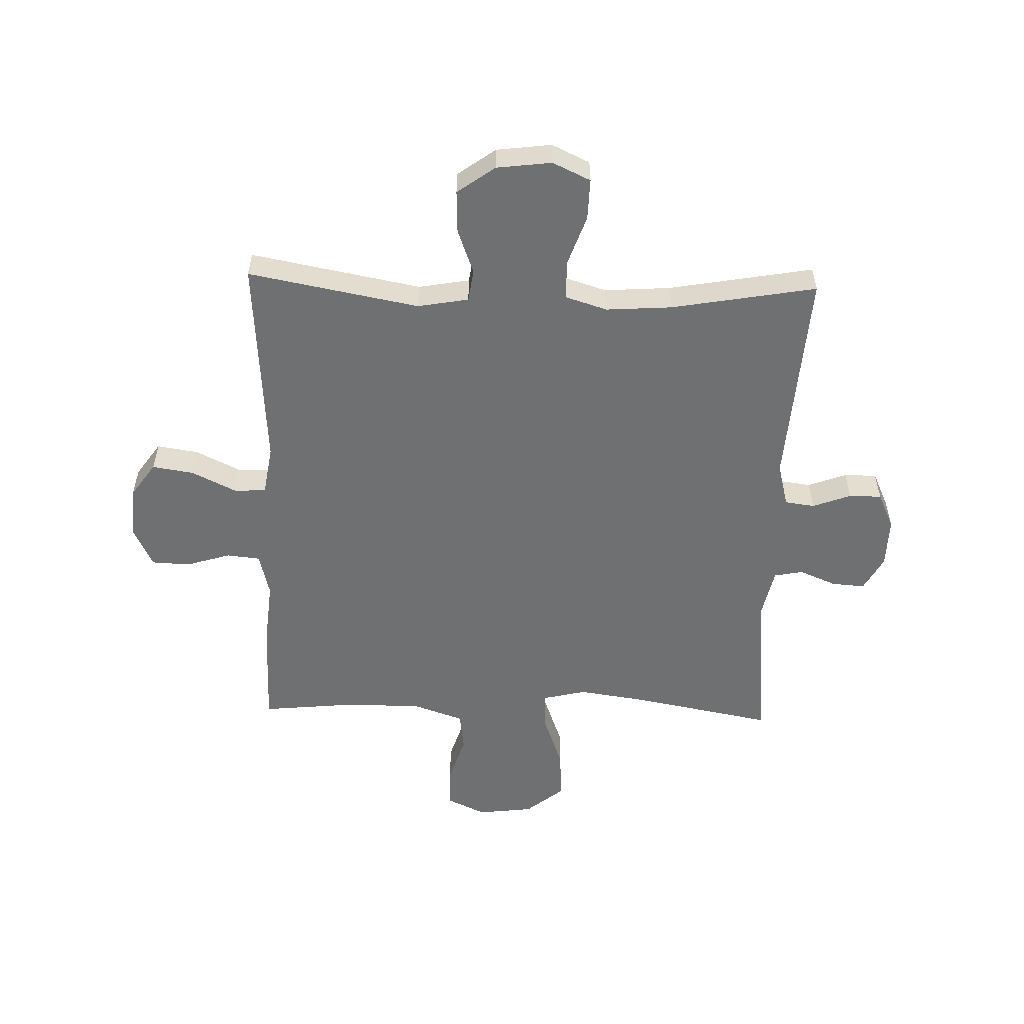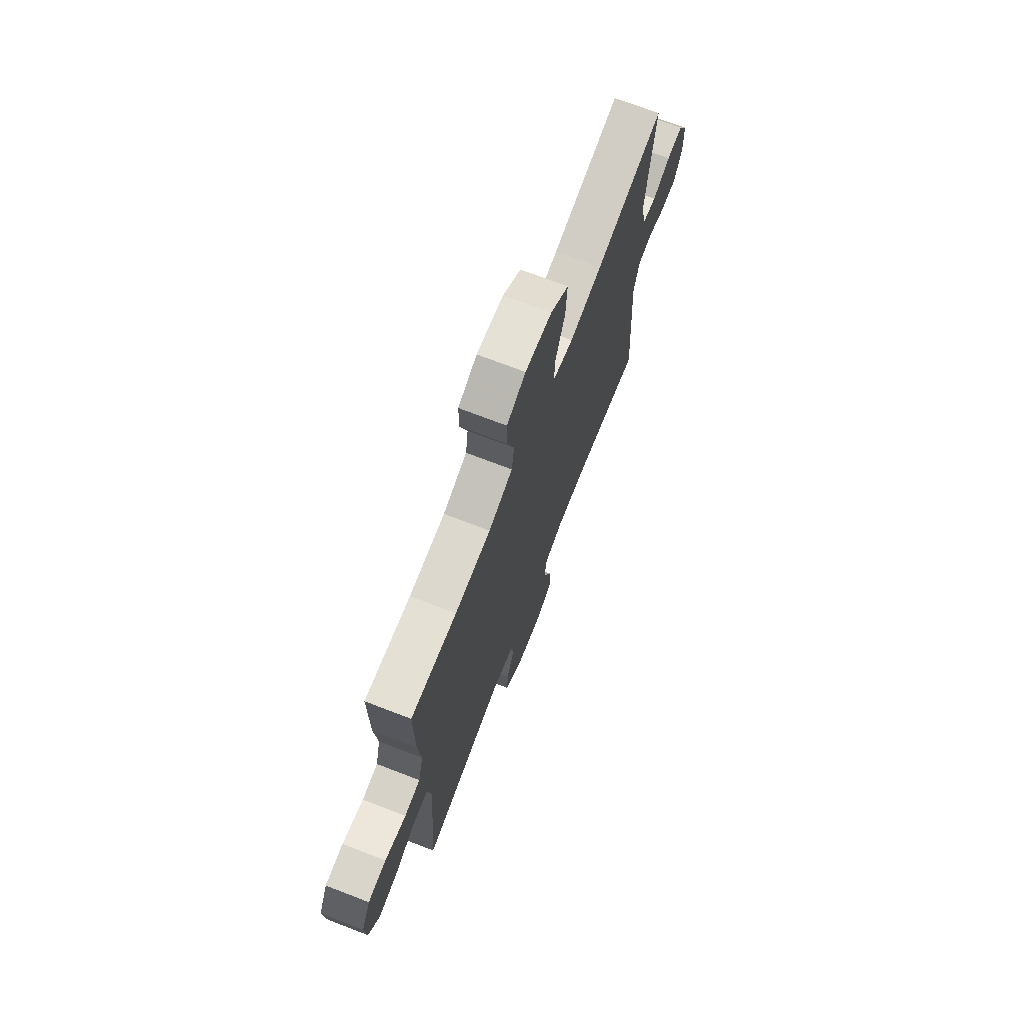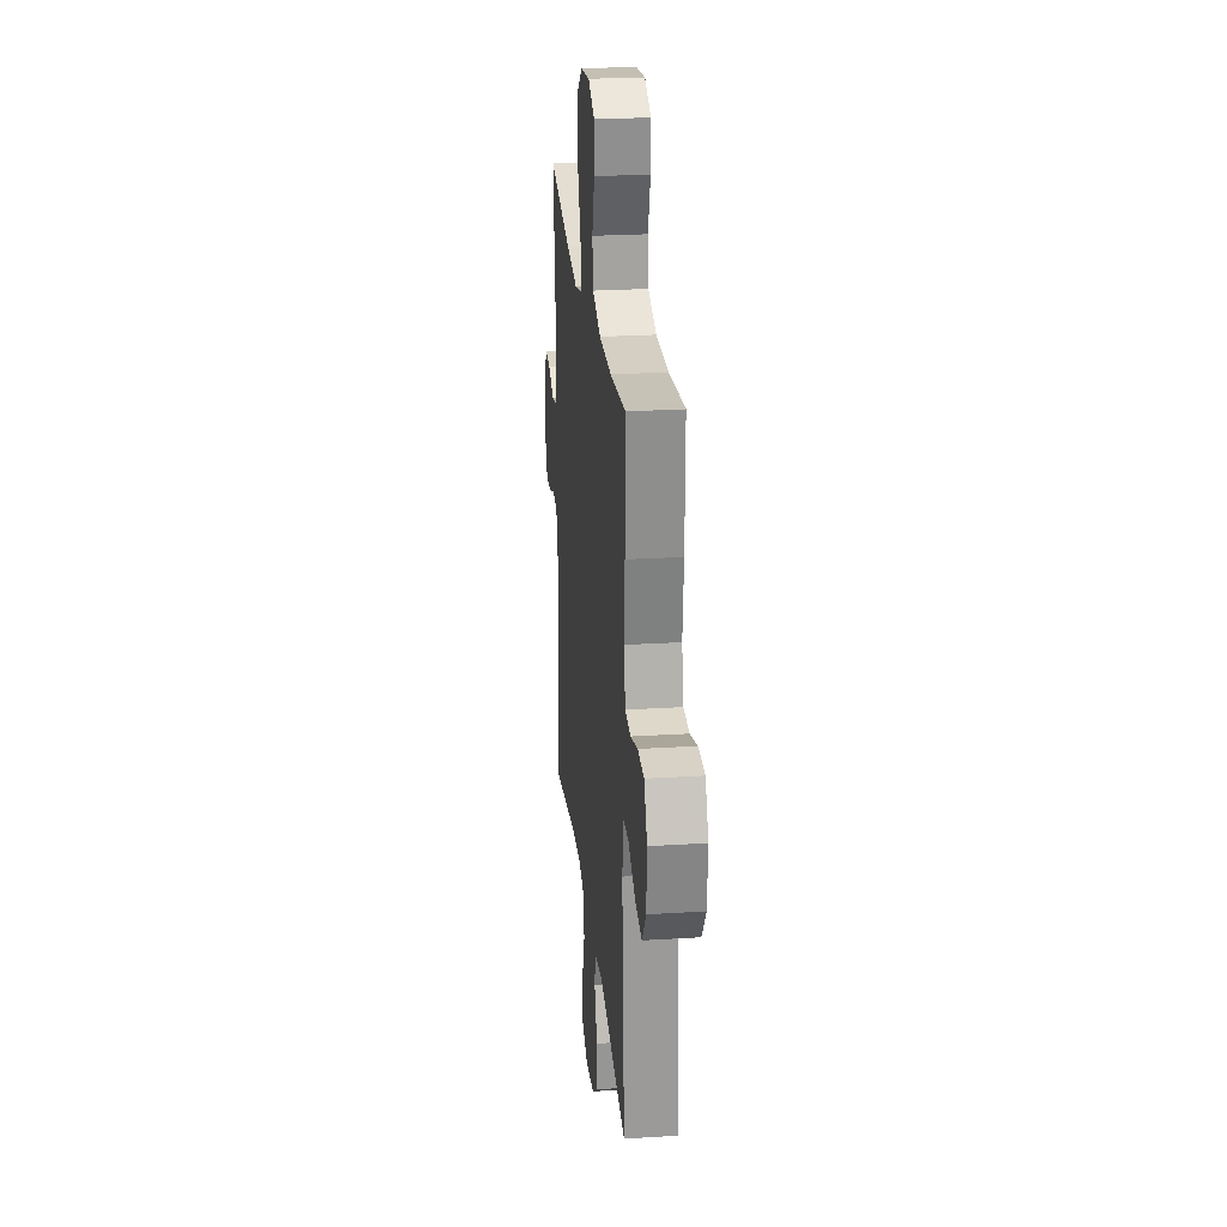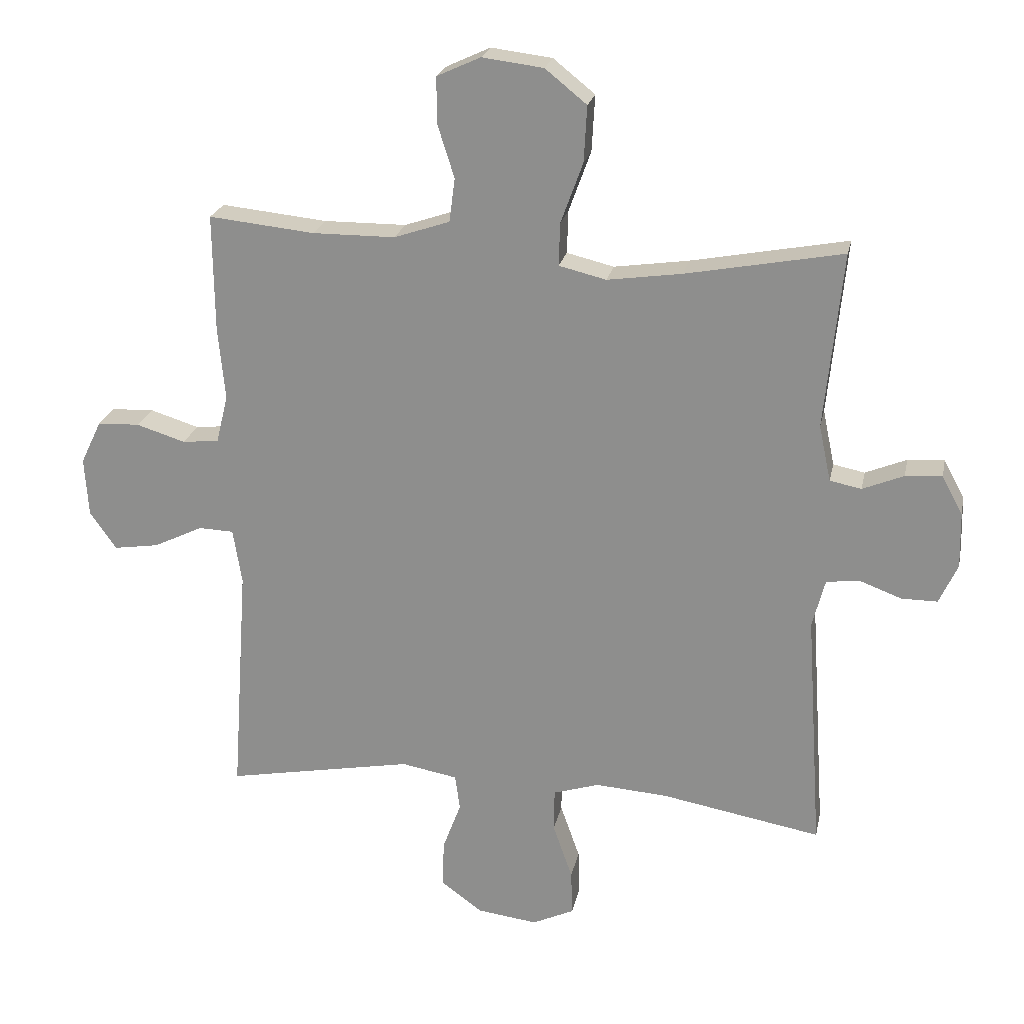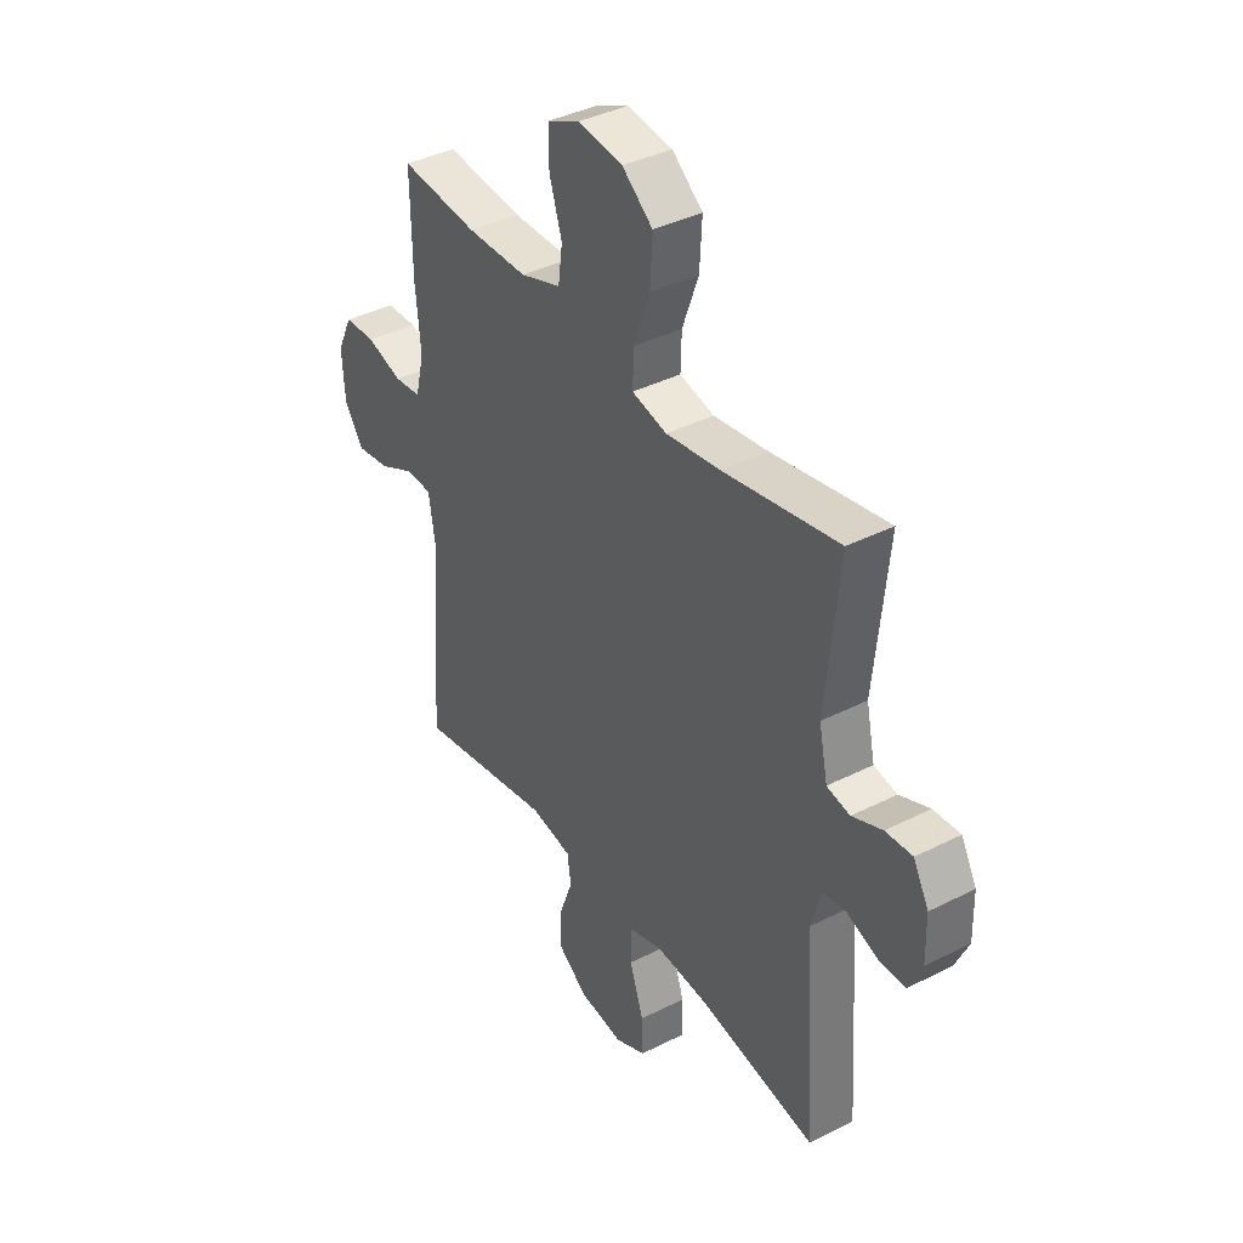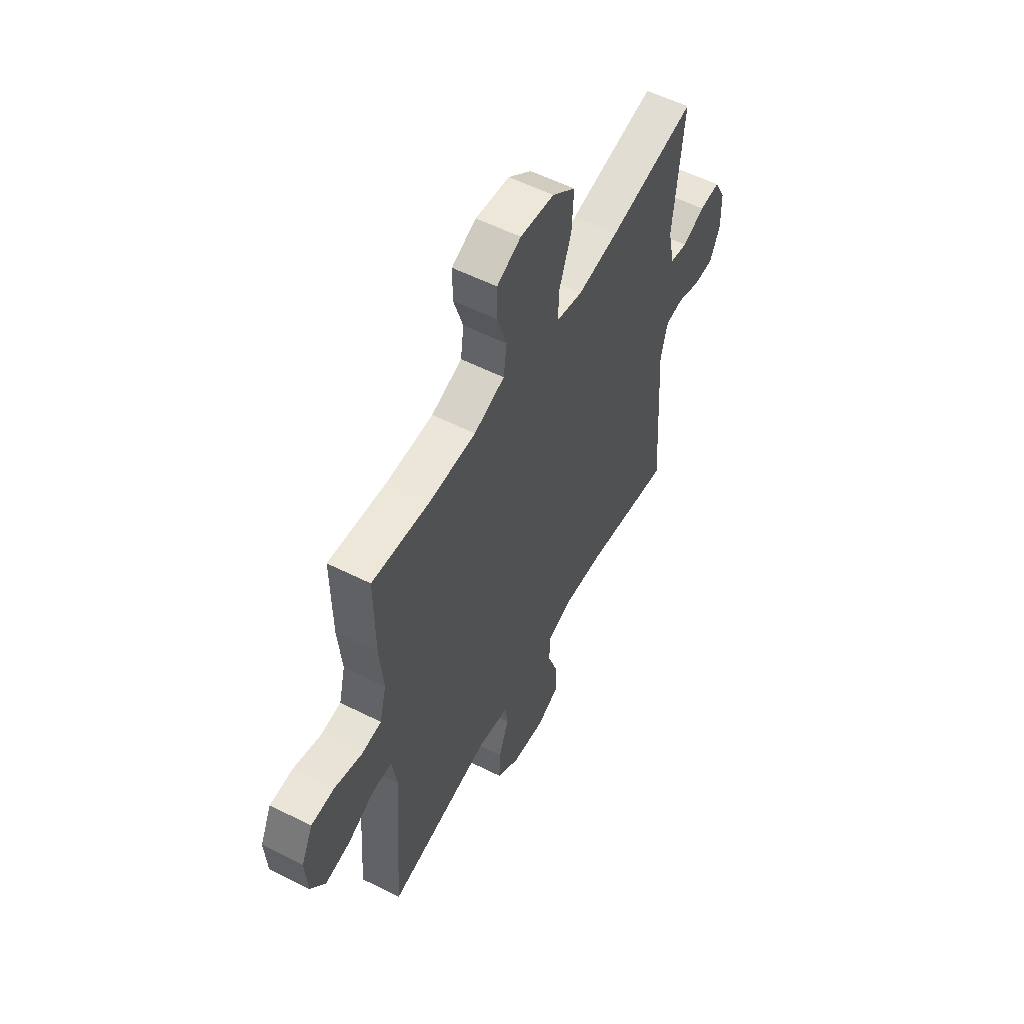
<metadata>
{"format":"obj","ext":"obj","renderer":"f3d","projection":"perspective","resolution":1024,"background":"white","views":[{"elev":-54.8,"azim":178.3,"up":"+Y"},{"elev":71.8,"azim":111.1,"up":"+Z"},{"elev":25.0,"azim":84.2,"up":"+Z"},{"elev":22.7,"azim":-168.4,"up":"+Z"},{"elev":38.9,"azim":-122.5,"up":"+Z"},{"elev":56.1,"azim":117.9,"up":"+Z"}]}
</metadata>
<code>
v -0.5 0.07 0.5
v -0.252 0.07 0.453
v -0.134 0.07 0.436
v -0.059 0.07 0.454
v -0.061 0.07 0.522
v -0.096 0.07 0.618
v -0.101 0.07 0.707
v -0.035 0.07 0.76
v 0.062 0.07 0.772
v 0.131 0.07 0.74
v 0.131 0.07 0.668
v 0.104 0.07 0.583
v 0.113 0.07 0.514
v 0.201 0.07 0.484
v 0.332 0.07 0.483
v 0.5 0.07 0.5
v 0.498 0.07 0.314
v 0.487 0.07 0.198
v 0.506 0.07 0.121
v 0.564 0.07 0.115
v 0.642 0.07 0.139
v 0.709 0.07 0.136
v 0.742 0.07 0.067
v 0.736 0.07 -0.026
v 0.694 0.07 -0.086
v 0.622 0.07 -0.075
v 0.544 0.07 -0.037
v 0.488 0.07 -0.039
v 0.474 0.07 -0.127
v 0.5 0.07 -0.5
v 0.202 0.07 -0.444
v 0.113 0.07 -0.46
v 0.105 0.07 -0.516
v 0.134 0.07 -0.594
v 0.137 0.07 -0.669
v 0.071 0.07 -0.717
v -0.025 0.07 -0.729
v -0.091 0.07 -0.698
v -0.089 0.07 -0.626
v -0.058 0.07 -0.538
v -0.059 0.07 -0.47
v -0.132 0.07 -0.447
v -0.247 0.07 -0.455
v -0.5 0.07 -0.5
v -0.474 0.07 -0.118
v -0.494 0.07 -0.041
v -0.546 0.07 -0.034
v -0.613 0.07 -0.059
v -0.67 0.07 -0.059
v -0.699 0.07 0.004
v -0.697 0.07 0.092
v -0.664 0.07 0.153
v -0.606 0.07 0.149
v -0.541 0.07 0.122
v -0.491 0.07 0.132
v -0.472 0.07 0.221
v -0.5 0 0.5
v -0.252 0 0.453
v -0.134 0 0.436
v -0.059 0 0.454
v -0.061 0 0.522
v -0.096 0 0.618
v -0.101 0 0.707
v -0.035 0 0.76
v 0.062 0 0.772
v 0.131 0 0.74
v 0.131 0 0.668
v 0.104 0 0.583
v 0.113 0 0.514
v 0.201 0 0.484
v 0.332 0 0.483
v 0.5 0 0.5
v 0.498 0 0.314
v 0.487 0 0.198
v 0.506 0 0.121
v 0.564 0 0.115
v 0.642 0 0.139
v 0.709 0 0.136
v 0.742 0 0.067
v 0.736 0 -0.026
v 0.694 0 -0.086
v 0.622 0 -0.075
v 0.544 0 -0.037
v 0.488 0 -0.039
v 0.474 0 -0.127
v 0.5 0 -0.5
v 0.202 0 -0.444
v 0.113 0 -0.46
v 0.105 0 -0.516
v 0.134 0 -0.594
v 0.137 0 -0.669
v 0.071 0 -0.717
v -0.025 0 -0.729
v -0.091 0 -0.698
v -0.089 0 -0.626
v -0.058 0 -0.538
v -0.059 0 -0.47
v -0.132 0 -0.447
v -0.247 0 -0.455
v -0.5 0 -0.5
v -0.474 0 -0.118
v -0.494 0 -0.041
v -0.546 0 -0.034
v -0.613 0 -0.059
v -0.67 0 -0.059
v -0.699 0 0.004
v -0.697 0 0.092
v -0.664 0 0.153
v -0.606 0 0.149
v -0.541 0 0.122
v -0.491 0 0.132
v -0.472 0 0.221
f 52 53 54
f 51 52 54
f 50 51 54
f 49 50 54
f 48 49 54
f 47 48 54
f 46 47 54 55
f 45 46 55 56
f 43 44 45
f 42 43 45 56
f 38 39 40
f 37 38 40
f 36 37 40
f 35 36 40
f 34 35 40
f 33 34 40
f 32 33 40 41
f 56 1 2
f 42 56 2
f 41 42 2
f 32 41 2
f 31 32 2
f 25 26 27
f 24 25 27
f 23 24 27
f 22 23 27
f 21 22 27
f 20 21 27
f 19 20 27 28
f 18 19 28 29
f 15 16 17 18
f 14 15 18 29
f 10 11 12
f 9 10 12
f 8 9 12
f 7 8 12
f 6 7 12
f 5 6 12
f 4 5 12 13
f 31 2 3
f 30 31 3
f 29 30 3
f 4 13 14 29
f 3 4 29
f 110 109 108
f 110 108 107
f 110 107 106
f 110 106 105
f 110 105 104
f 110 104 103
f 111 110 103 102
f 112 111 102 101
f 101 100 99
f 112 101 99 98
f 96 95 94
f 96 94 93
f 96 93 92
f 96 92 91
f 96 91 90
f 96 90 89
f 97 96 89 88
f 58 57 112
f 58 112 98
f 58 98 97
f 58 97 88
f 58 88 87
f 83 82 81
f 83 81 80
f 83 80 79
f 83 79 78
f 83 78 77
f 83 77 76
f 84 83 76 75
f 85 84 75 74
f 74 73 72 71
f 85 74 71 70
f 68 67 66
f 68 66 65
f 68 65 64
f 68 64 63
f 68 63 62
f 68 62 61
f 69 68 61 60
f 59 58 87
f 59 87 86
f 59 86 85
f 85 70 69 60
f 85 60 59
f 1 57 58 2
f 2 58 59 3
f 3 59 60 4
f 4 60 61 5
f 5 61 62 6
f 6 62 63 7
f 7 63 64 8
f 8 64 65 9
f 9 65 66 10
f 10 66 67 11
f 11 67 68 12
f 12 68 69 13
f 13 69 70 14
f 14 70 71 15
f 15 71 72 16
f 16 72 73 17
f 17 73 74 18
f 18 74 75 19
f 19 75 76 20
f 20 76 77 21
f 21 77 78 22
f 22 78 79 23
f 23 79 80 24
f 24 80 81 25
f 25 81 82 26
f 26 82 83 27
f 27 83 84 28
f 28 84 85 29
f 29 85 86 30
f 30 86 87 31
f 31 87 88 32
f 32 88 89 33
f 33 89 90 34
f 34 90 91 35
f 35 91 92 36
f 36 92 93 37
f 37 93 94 38
f 38 94 95 39
f 39 95 96 40
f 40 96 97 41
f 41 97 98 42
f 42 98 99 43
f 43 99 100 44
f 44 100 101 45
f 45 101 102 46
f 46 102 103 47
f 47 103 104 48
f 48 104 105 49
f 49 105 106 50
f 50 106 107 51
f 51 107 108 52
f 52 108 109 53
f 53 109 110 54
f 54 110 111 55
f 55 111 112 56
f 56 112 57 1

</code>
